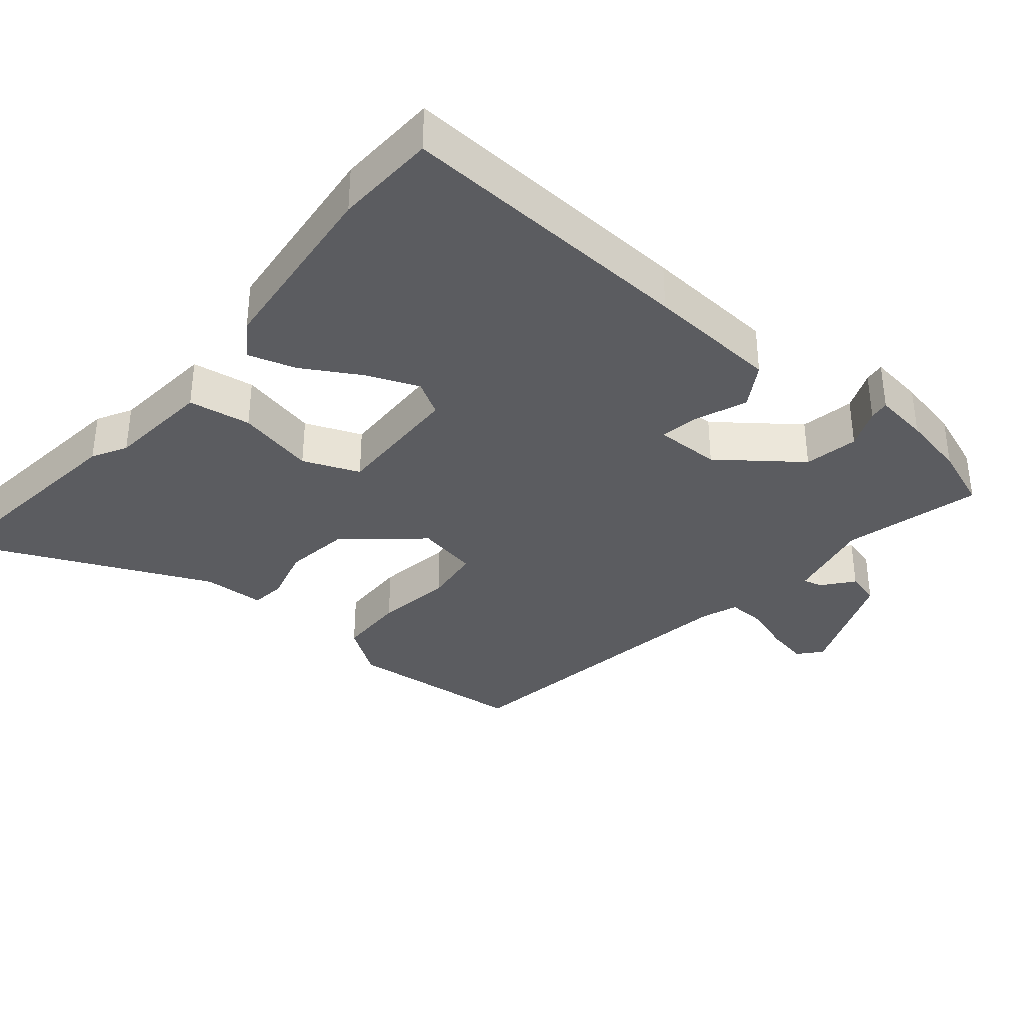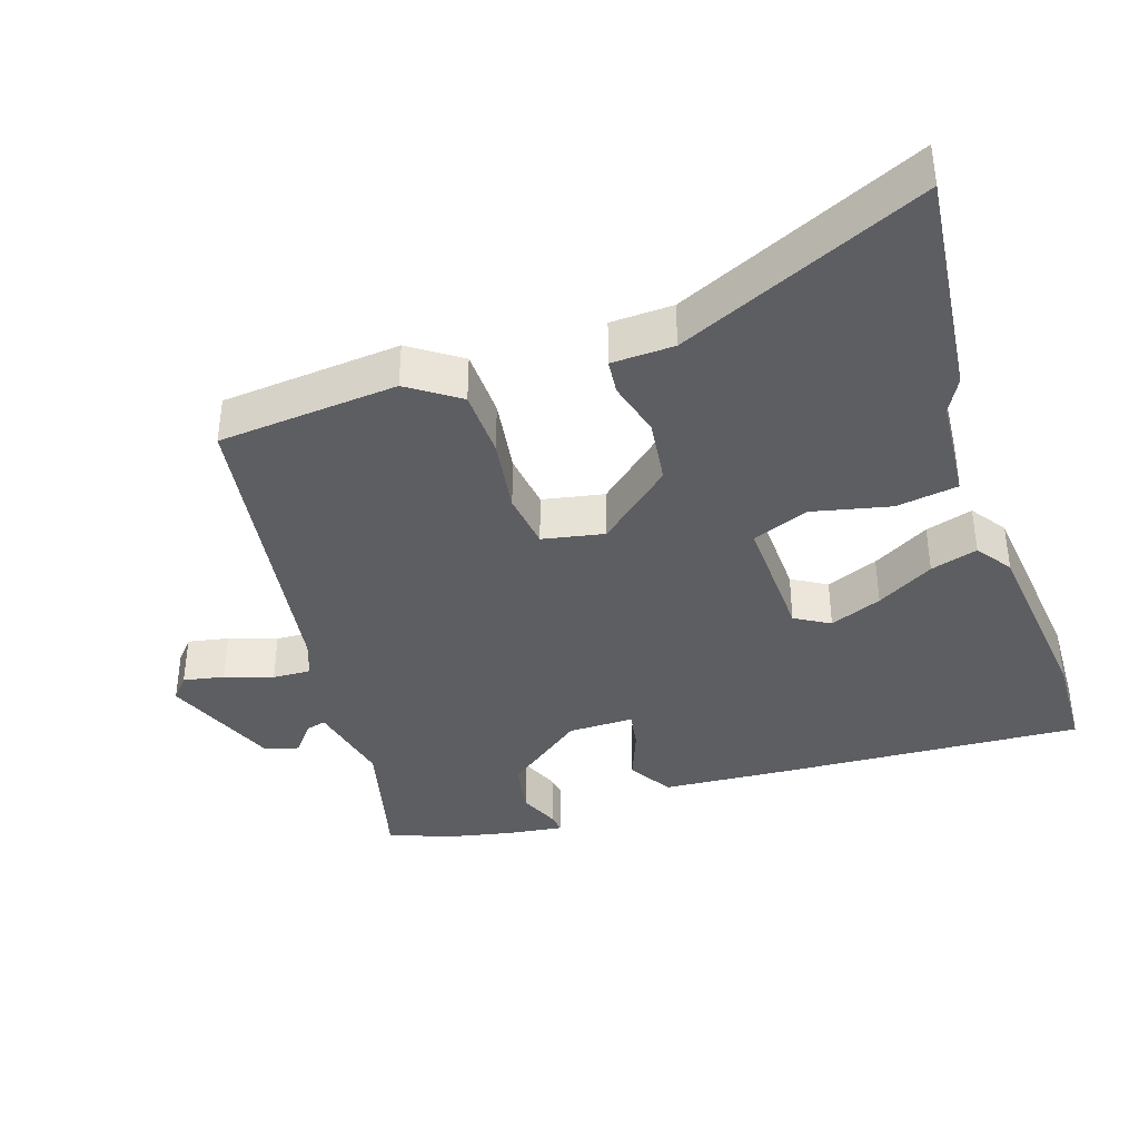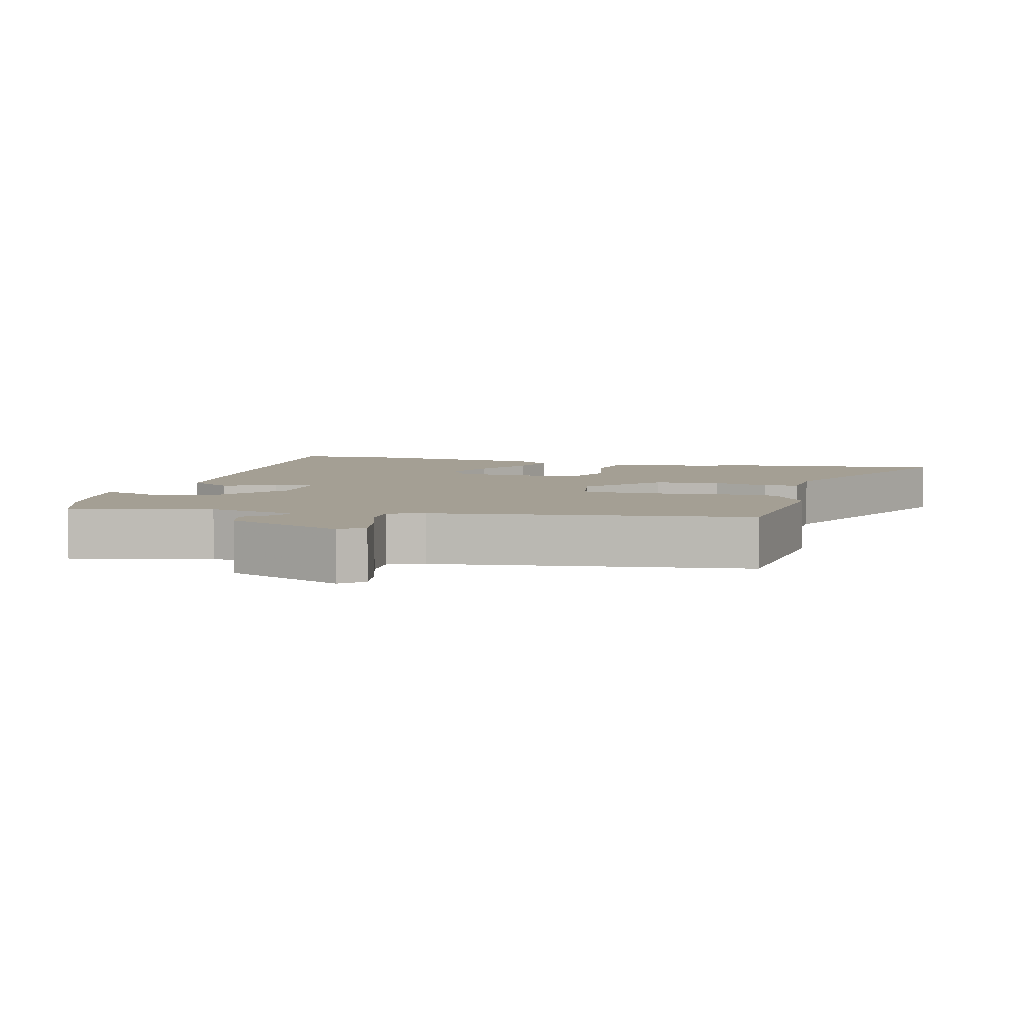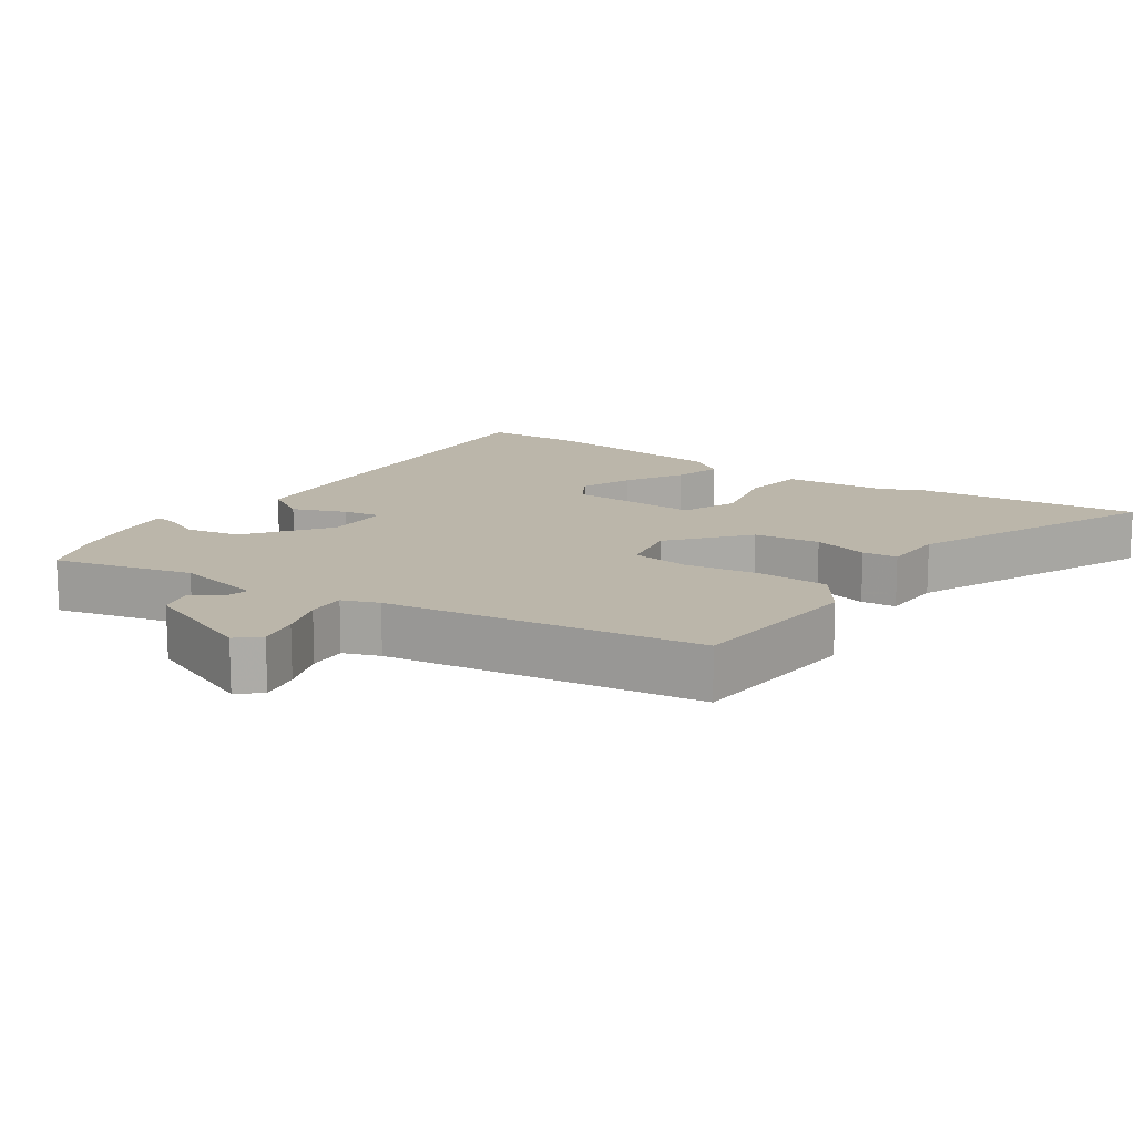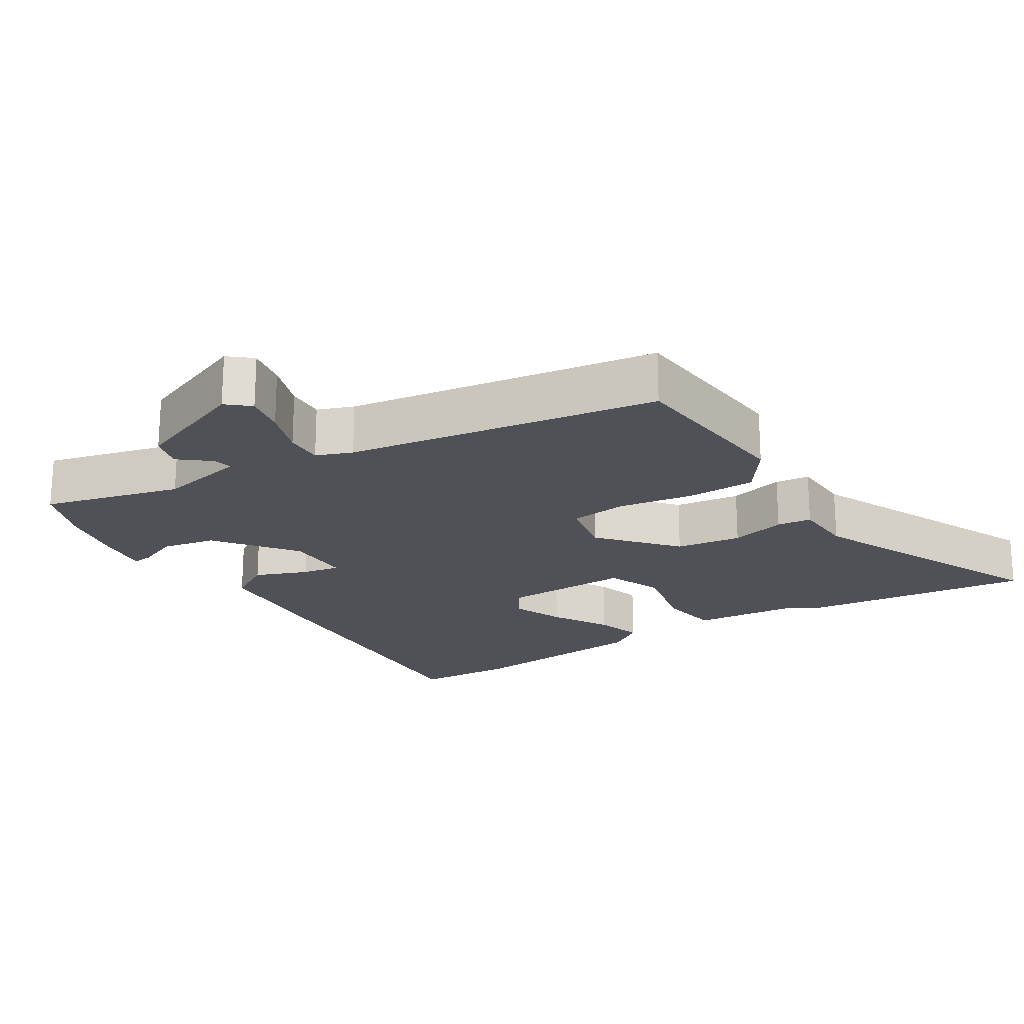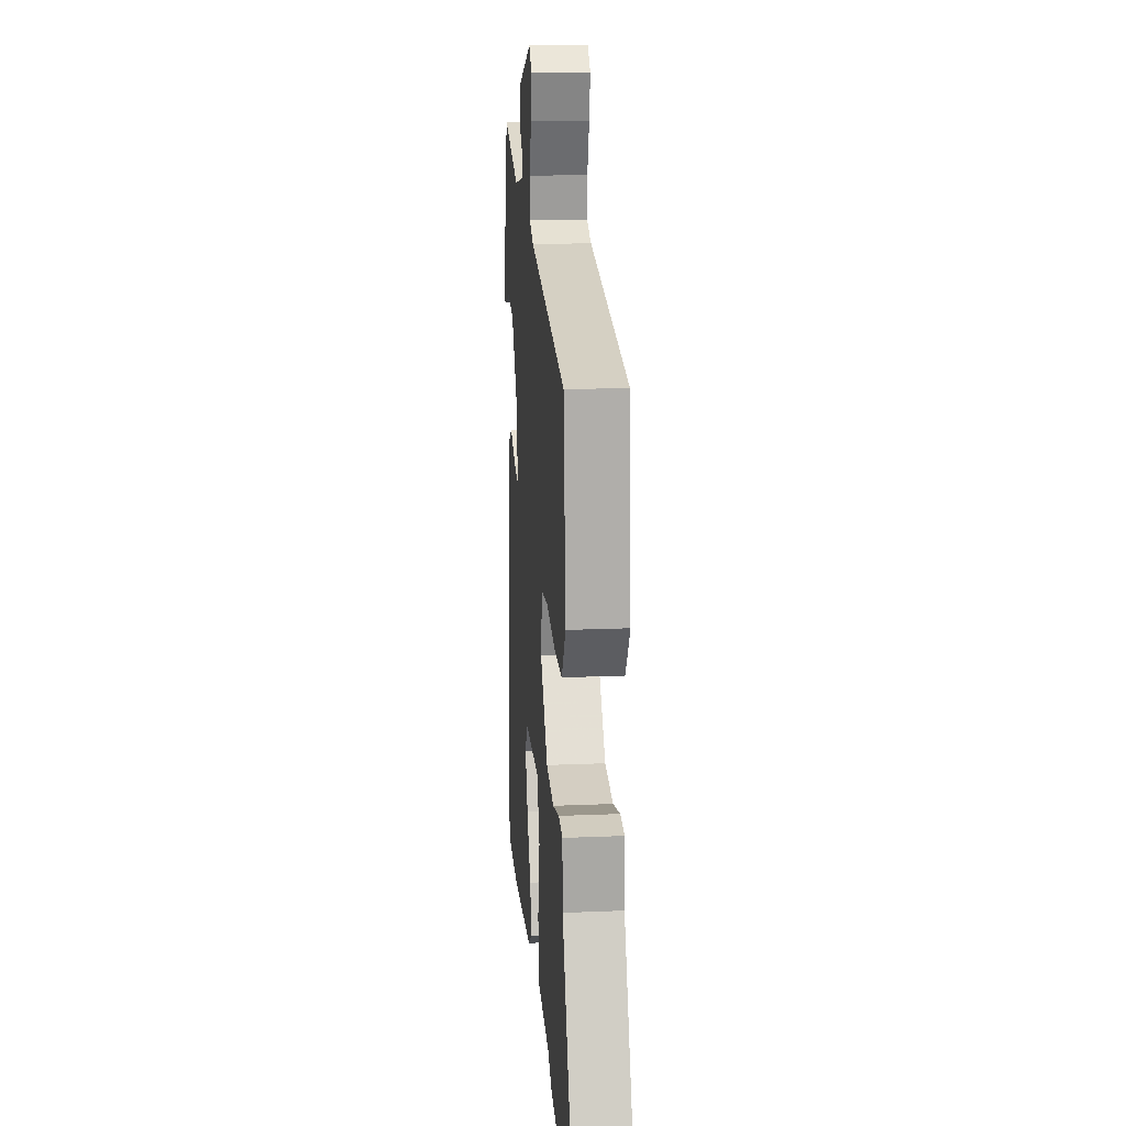
<metadata>
{"format":"obj","ext":"obj","renderer":"f3d","projection":"perspective","resolution":1024,"background":"white","views":[{"elev":-35.2,"azim":-130.2,"up":"+Y"},{"elev":-38.4,"azim":108.0,"up":"+Y"},{"elev":5.5,"azim":15.0,"up":"+Y"},{"elev":14.1,"azim":34.0,"up":"+Y"},{"elev":-20.5,"azim":31.7,"up":"+Y"},{"elev":18.1,"azim":85.3,"up":"+Z"}]}
</metadata>
<code>
v -0.503 0.07 0.492
v -0.469 0.07 0.584
v -0.27 0.07 0.535
v -0.144 0.07 0.563
v -0.151 0.07 0.591
v -0.195 0.07 0.626
v -0.182 0.07 0.675
v -0.014 0.07 0.744
v 0.019 0.07 0.716
v 0.008 0.07 0.657
v -0.015 0.07 0.588
v -0.017 0.07 0.533
v 0.035 0.07 0.514
v 0.484 0.07 0.449
v 0.509 0.07 0.19
v 0.459 0.07 0.117
v 0.36 0.07 0.114
v 0.25 0.07 0.13
v 0.167 0.07 0.119
v 0.15 0.07 0.03
v 0.242 0.07 -0.076
v 0.337 0.07 -0.088
v 0.417 0.07 -0.066
v 0.467 0.07 -0.071
v 0.471 0.07 -0.161
v 0.632 0.07 -0.514
v 0.302 0.07 -0.479
v 0.252 0.07 -0.452
v 0.101 0.07 -0.44
v 0.087 0.07 -0.35
v 0.112 0.07 -0.237
v 0.079 0.07 -0.156
v -0.11 0.07 -0.163
v -0.139 0.07 -0.213
v -0.108 0.07 -0.288
v -0.06 0.07 -0.37
v -0.039 0.07 -0.438
v -0.09 0.07 -0.474
v -0.362 0.07 -0.505
v -0.508 0.07 -0.5
v -0.485 0.07 -0.068
v -0.472 0.07 0.124
v -0.409 0.07 0.163
v -0.333 0.07 0.134
v -0.278 0.07 0.125
v -0.279 0.07 0.22
v -0.367 0.07 0.334
v -0.445 0.07 0.348
v -0.503 0.07 0.323
v -0.532 0.07 0.319
v -0.522 0.07 0.398
v -0.503 0 0.492
v -0.469 0 0.584
v -0.27 0 0.535
v -0.144 0 0.563
v -0.151 0 0.591
v -0.195 0 0.626
v -0.182 0 0.675
v -0.014 0 0.744
v 0.019 0 0.716
v 0.008 0 0.657
v -0.015 0 0.588
v -0.017 0 0.533
v 0.035 0 0.514
v 0.484 0 0.449
v 0.509 0 0.19
v 0.459 0 0.117
v 0.36 0 0.114
v 0.25 0 0.13
v 0.167 0 0.119
v 0.15 0 0.03
v 0.242 0 -0.076
v 0.337 0 -0.088
v 0.417 0 -0.066
v 0.467 0 -0.071
v 0.471 0 -0.161
v 0.632 0 -0.514
v 0.302 0 -0.479
v 0.252 0 -0.452
v 0.101 0 -0.44
v 0.087 0 -0.35
v 0.112 0 -0.237
v 0.079 0 -0.156
v -0.11 0 -0.163
v -0.139 0 -0.213
v -0.108 0 -0.288
v -0.06 0 -0.37
v -0.039 0 -0.438
v -0.09 0 -0.474
v -0.362 0 -0.505
v -0.508 0 -0.5
v -0.485 0 -0.068
v -0.472 0 0.124
v -0.409 0 0.163
v -0.333 0 0.134
v -0.278 0 0.125
v -0.279 0 0.22
v -0.367 0 0.334
v -0.445 0 0.348
v -0.503 0 0.323
v -0.532 0 0.319
v -0.522 0 0.398
f 48 49 50 51
f 47 48 51 1
f 41 42 43 44
f 41 44 45
f 40 41 45
f 39 40 45
f 38 39 45
f 35 36 37 38
f 34 35 38
f 34 38 45 46
f 28 29 30 31
f 28 31 32
f 25 26 27 28
f 25 28 32
f 22 23 24 25
f 21 22 25 32
f 20 21 32 33
f 15 16 17 18
f 13 14 15 18
f 12 13 18 19
f 8 9 10 11
f 8 11 12
f 5 6 7 8
f 4 5 8 12
f 3 4 12 19
f 47 1 2 3
f 46 47 3 19
f 33 34 46
f 19 20 33 46
f 102 101 100 99
f 52 102 99 98
f 95 94 93 92
f 96 95 92
f 96 92 91
f 96 91 90
f 96 90 89
f 89 88 87 86
f 89 86 85
f 97 96 89 85
f 82 81 80 79
f 83 82 79
f 79 78 77 76
f 83 79 76
f 76 75 74 73
f 83 76 73 72
f 84 83 72 71
f 69 68 67 66
f 69 66 65 64
f 70 69 64 63
f 62 61 60 59
f 63 62 59
f 59 58 57 56
f 63 59 56 55
f 70 63 55 54
f 54 53 52 98
f 70 54 98 97
f 97 85 84
f 97 84 71 70
f 1 52 53 2
f 2 53 54 3
f 3 54 55 4
f 4 55 56 5
f 5 56 57 6
f 6 57 58 7
f 7 58 59 8
f 8 59 60 9
f 9 60 61 10
f 10 61 62 11
f 11 62 63 12
f 12 63 64 13
f 13 64 65 14
f 14 65 66 15
f 15 66 67 16
f 16 67 68 17
f 17 68 69 18
f 18 69 70 19
f 19 70 71 20
f 20 71 72 21
f 21 72 73 22
f 22 73 74 23
f 23 74 75 24
f 24 75 76 25
f 25 76 77 26
f 26 77 78 27
f 27 78 79 28
f 28 79 80 29
f 29 80 81 30
f 30 81 82 31
f 31 82 83 32
f 32 83 84 33
f 33 84 85 34
f 34 85 86 35
f 35 86 87 36
f 36 87 88 37
f 37 88 89 38
f 38 89 90 39
f 39 90 91 40
f 40 91 92 41
f 41 92 93 42
f 42 93 94 43
f 43 94 95 44
f 44 95 96 45
f 45 96 97 46
f 46 97 98 47
f 47 98 99 48
f 48 99 100 49
f 49 100 101 50
f 50 101 102 51
f 51 102 52 1

</code>
